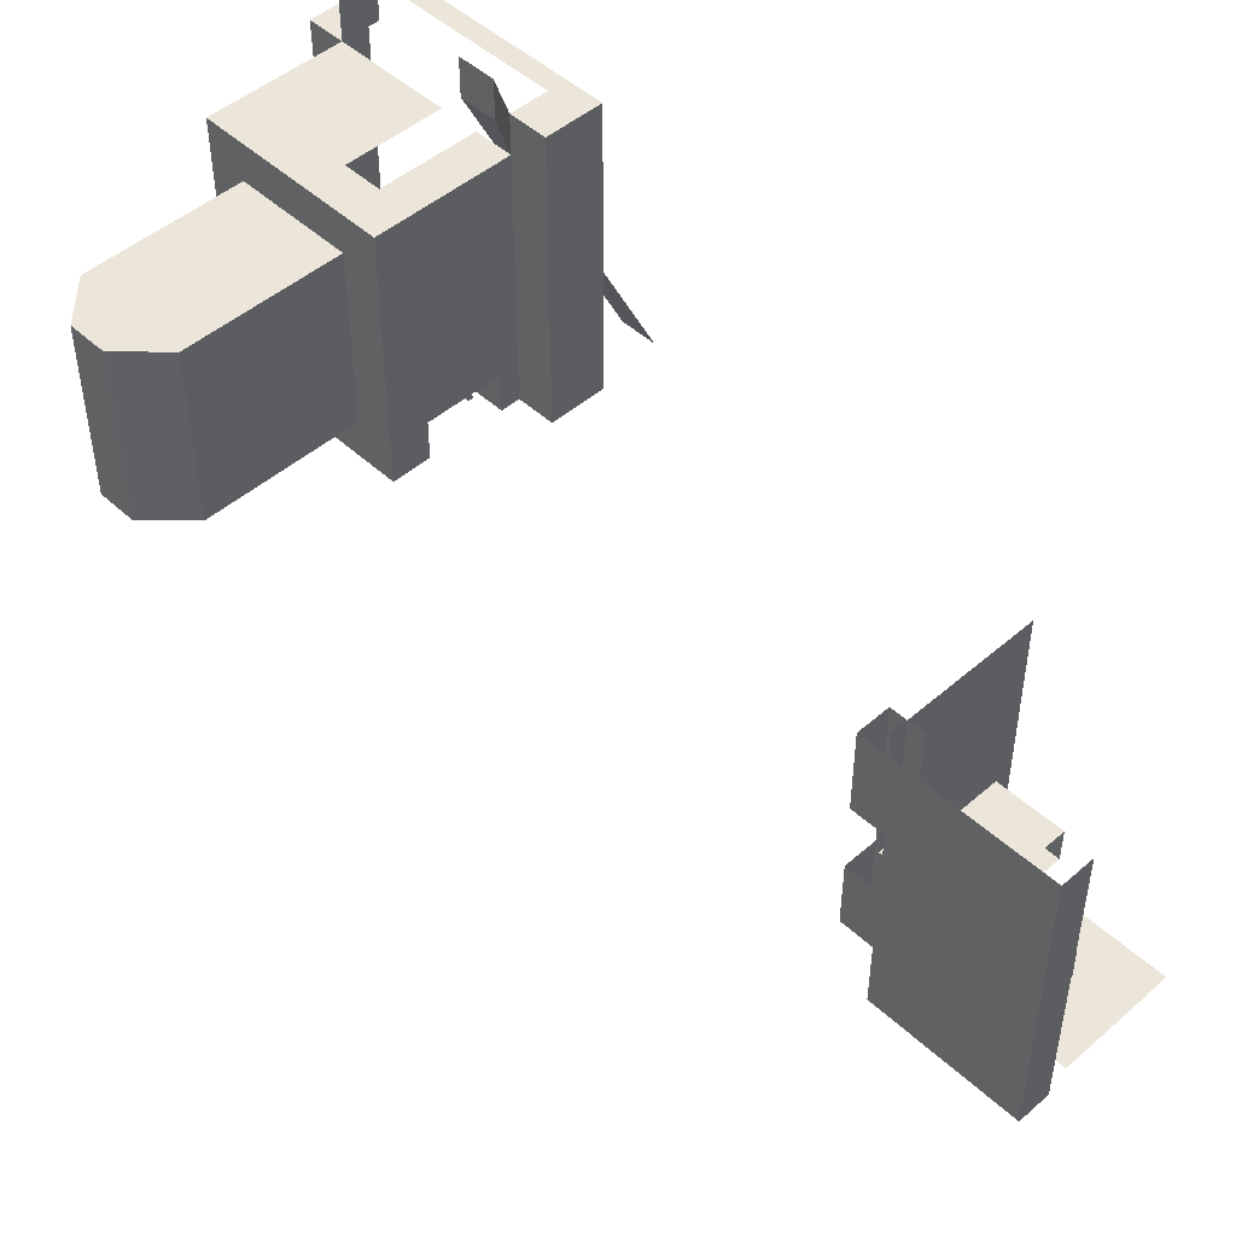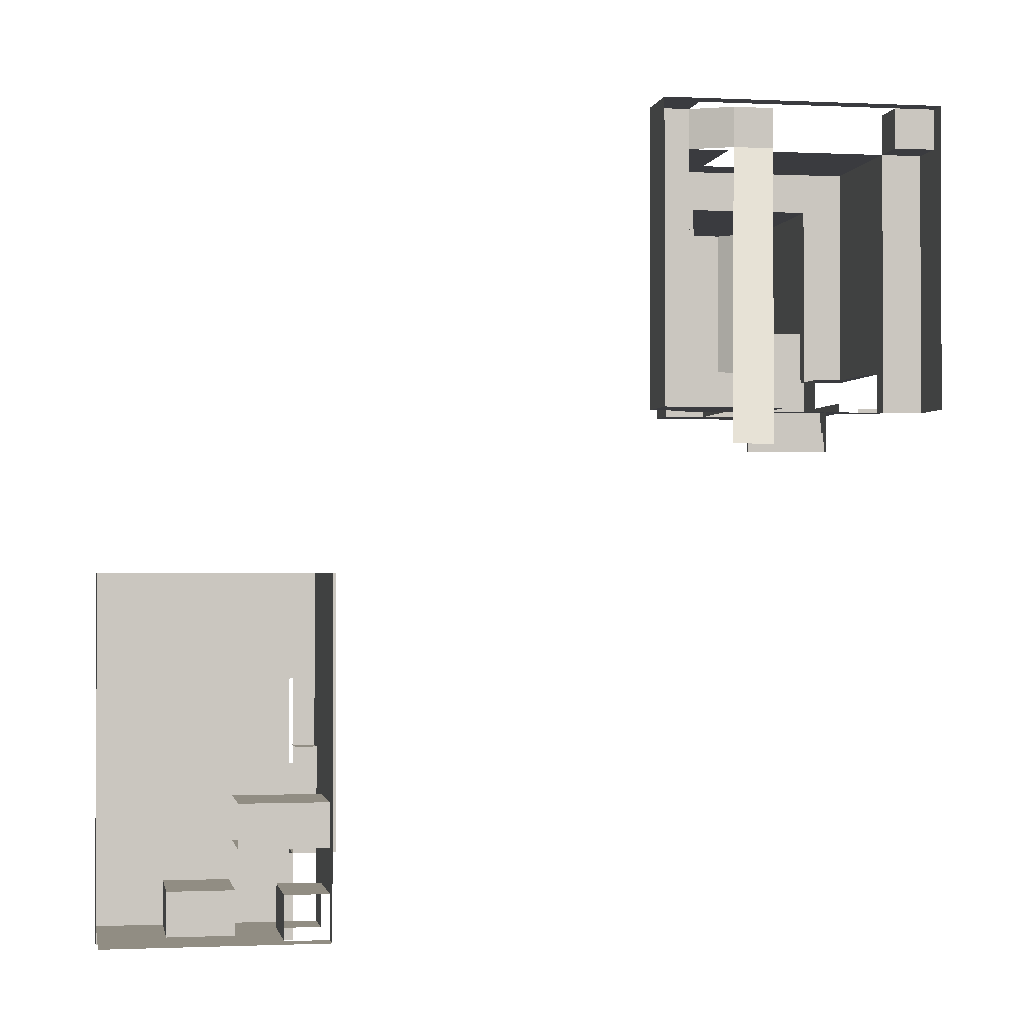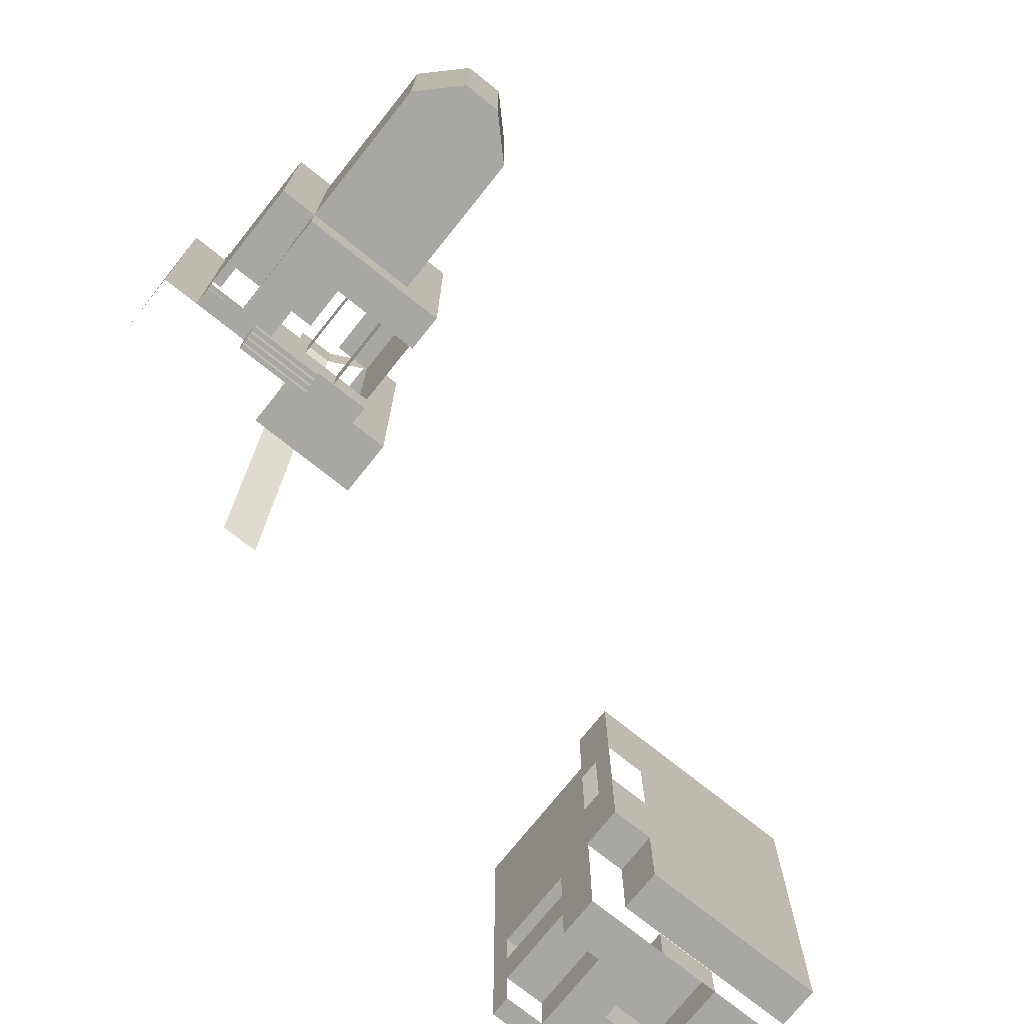
<metadata>
{"format":"obj","ext":"obj","renderer":"f3d","projection":"perspective","resolution":1024,"background":"white","views":[{"elev":47.8,"azim":-134.2,"up":"+Z"},{"elev":-1.2,"azim":-10.2,"up":"+Z"},{"elev":-74.4,"azim":141.4,"up":"+Z"}]}
</metadata>
<code>
g Combined Mesh (root: scene) 71
v 60 40 -38
v 64 40 -38
v 60 40.25 -38
v 64 40.25 -38
v 60 40.25 -38
v 64 40.25 -38
v 60 40.25 -37.5
v 64 40.25 -37.5
v 60 40.25 -37.5
v 64 40.25 -37.5
v 60 40.5 -37.5
v 64 40.5 -37.5
v 60 40.5 -37.5
v 64 40.5 -37.5
v 60 40.5 -37
v 64 40.5 -37
v 60 40.5 -37
v 64 40.5 -37
v 60 40.75 -37
v 64 40.75 -37
v 60 40.75 -37
v 64 40.75 -37
v 60 40.75 -36.5
v 64 40.75 -36.5
v 60 40.75 -36.5
v 64 40.75 -36.5
v 60 41 -36.5
v 64 41 -36.5
v 60 41 -36.5
v 64 41 -36.5
v 60 41 -36
v 64 41 -36
v 64 40 -38
v 64 40 -37.5
v 64 40.25 -38
v 64 40.25 -37.5
v 64 40 -37
v 64 40.5 -37
v 64 40.5 -37.5
v 64 40 -36.5
v 64 40.75 -36.5
v 64 40.75 -37
v 64 40 -36
v 64 41 -36
v 64 41 -36.5
v 60 40.25 -38
v 60 40 -37.5
v 60 40 -38
v 60 40.25 -37.5
v 60 40 -37
v 60 40.5 -37
v 60 40.5 -37.5
v 60 40 -36.5
v 60 40.75 -36.5
v 60 40.75 -37
v 60 40 -36
v 60 41 -36
v 60 41 -36.5
v 64 40 -36
v 60 40 -36
v 64 41 -36
v 60 41 -36
v 28 36 -57
v 28 36 -61
v 28 38 -61
v 28 38 -57
v 37 38 -61
v 37 36 -57
v 37 38 -57
v 37 36 -61
v 37 38 -57
v 37 36 -57
v 39 38 -57
v 39 36 -57
v 28 36 -53
v 28 38 -53
v 39 38 -57
v 39 36 -53
v 39 38 -53
v 39 36 -57
v 37 38 -57
v 39 38 -57
v 39 38 -53
v 37 38 -53
v 39 36 -53
v 37 36 -57
v 37 36 -53
v 39 36 -57
v 28 38 -61
v 32.5 36 -61
v 32.5 38 -61
v 28 36 -61
v 37 36 -61
v 37 38 -61
v 28 38 -61
v 32.5 38 -61
v 32.5 38 -57
v 28 38 -57
v 37 38 -61
v 37 38 -57
v 32.5 36 -57
v 28 36 -61
v 28 36 -57
v 32.5 36 -61
v 37 36 -57
v 37 36 -61
v 32.5 38 -53
v 28 38 -53
v 37 38 -53
v 28 36 -44
v 28 36 -49
v 28 38 -49
v 28 38 -44
v 39 38 -49
v 39 36 -44
v 39 38 -44
v 39 36 -49
v 37 38 -49
v 39 38 -49
v 39 38 -44
v 37 38 -44
v 39 36 -49
v 37 36 -49
v 39 36 -44
v 37 36 -44
v 32.5 38 -49
v 28 38 -49
v 32.5 38 -44
v 28 38 -44
v 37 38 -49
v 37 38 -44
v 38 33 -56
v 38 35 -54
v 38 35 -56
v 38 33 -54
v 38 29 -56
v 38 28 -54
v 38 29 -54
v 38 28 -56
v 34 33 -56
v 38 33 -54
v 38 33 -56
v 34 33 -54
v 34 29 -54
v 38 29 -56
v 38 29 -54
v 34 29 -56
v 38 35 -58
v 38 33 -58
v 38 35 -60
v 38 33 -60
v 38 29 -58
v 38 28 -56
v 38 29 -56
v 38 28 -58
v 36 35 -60
v 38 33 -60
v 38 35 -60
v 36 33 -60
v 38 29 -60
v 38 28 -58
v 38 29 -58
v 38 28 -60
v 36 29 -60
v 38 28 -60
v 38 29 -60
v 36 28 -60
v 38 35 -52
v 38 33 -44
v 38 35 -44
v 38 33 -52
v 38 29 -52
v 38 28 -44
v 38 29 -44
v 38 28 -52
v 38 29 -52
v 38 28 -52
v 38 37 -44
v 38 35 -52
v 38 35 -44
v 38 37 -52
v 37 37 -52
v 38 35 -52
v 38 37 -52
v 37 35 -52
v 37 35 -53
v 38 35 -52
v 37 35 -52
v 38 35 -53
v 28 35 -60
v 31 33 -60
v 31 35 -60
v 28 33 -60
v 28 29 -60
v 31 28 -60
v 31 29 -60
v 28 28 -60
v 34 35 -60
v 34 33 -60
v 34 29 -60
v 34 28 -60
v 38 31 -54
v 34 31 -54
v 34 29 -54
v 38 29 -54
v 38 33 -54
v 34 33 -54
v 34 31 -56
v 38 33 -56
v 38 31 -56
v 34 33 -56
v 34 29 -56
v 38 29 -56
v 38 31 -58
v 38 31 -56
v 38 33 -58
v 38 33 -56
v 36 33 -60
v 36 31 -58
v 36 33 -58
v 36 31 -60
v 36 29 -58
v 36 29 -60
v 38 31 -58
v 36 31 -58
v 36 29 -58
v 38 29 -58
v 38 33 -58
v 36 33 -58
v 38 31 -52
v 38 29 -44
v 38 31 -44
v 38 31 -52
v 38 31 -54
v 38 31 -54
v 28 31 -60
v 31 31 -60
v 34 31 -60
v 36 31 -60
v 34 33 -60
v 34 35 -60
v 34 33 -58
v 34 35 -58
v 34 35 -60
v 31 35 -60
v 34 35 -58
v 31 35 -58
v 31 35 -60
v 31 33 -60
v 31 35 -58
v 31 33 -58
v 31 31 -60
v 31 31 -58
v 34 31 -60
v 34 31 -58
v 31 31 -60
v 34 31 -60
v 31 31 -58
v 34 31 -58
v 31 35 -58
v 34 33 -58
v 34 35 -58
v 31 33 -58
v 34 31 -58
v 31 31 -58
v 57 40 -21
v 55 40 -23
v 57 40 -23
v 55 40 -21
v 61 41 -36
v 63 40 -36
v 63 41 -36
v 61 40 -36
v 65 41 -36
v 65 40 -36
v 66 41 -36
v 67 40 -36
v 67 41 -36
v 63 45 -36
v 65 41 -36
v 65 45 -36
v 63 41 -36
v 63 47 -36
v 65 45 -36
v 65 47 -36
v 63 45 -36
v 59 41 -36
v 59 40 -36
v 57 41 -36
v 57 40 -36
v 57 47 -36
v 57 45 -36
v 59 47 -36
v 59 45 -36
v 59 47 -36
v 59 45 -36
v 61 47 -36
v 61 45 -36
v 67 40 -36
v 69 40 -36
v 69 40 -34
v 67 40 -34
v 67 41 -36
v 67 40 -34
v 67 41 -34
v 67 40 -36
v 59 40 -23
v 57 40 -23
v 57 41 -23
v 59 41 -23
v 59 45 -23
v 57 45 -23
v 59 47 -23
v 57 47 -23
v 67 40 -23
v 65.03 40 -23
v 65 41 -23
v 67 41 -23
v 67 45 -23
v 65 45 -23
v 67 47 -23
v 65 47 -23
v 65 47 -34
v 63 47 -36
v 65 47 -36
v 63 47 -34
v 61 47 -34
v 59 47 -36
v 61 47 -36
v 59 47 -34
v 55 40 -36
v 57 40 -36
v 57 40 -34
v 55 40 -34
v 57 40 -34
v 57 40 -36
v 57 41 -36
v 57 41 -34
v 57 47 -34
v 57 45 -34
v 57 45 -36
v 57 47 -36
v 57 47 -36
v 57 47 -34
v 61 51 -34
v 59 47 -34
v 61 47 -34
v 59 51 -34
v 65 51 -34
v 63 47 -34
v 65 47 -34
v 63 51 -34
v 59 41 -34
v 59 45 -36
v 59 41 -36
v 59 45 -34
v 61 41 -34
v 59 41 -36
v 61 41 -36
v 59 41 -34
v 63 41 -34
v 63 41 -36
v 63 45 -34
v 63 45 -36
v 63 45 -32
v 63 41 -32
v 63 41 -36
v 63 41 -34
v 63 41 -32
v 61 41 -32
v 61 45 -32
v 61 41 -34
v 61 41 -32
v 61 45 -34
v 65 45 -34
v 67 47 -34
v 65 47 -34
v 67 45 -34
v 65 45 -36
v 65 47 -34
v 65 47 -36
v 65 45 -34
v 67 40 -25
v 69 40 -25
v 69 40 -23
v 67 40 -23
v 67 41 -25
v 67 40 -23
v 67 41 -23
v 67 40 -25
v 67 45 -25
v 67 45 -23
v 67 47 -25
v 67 47 -23
v 65 47 -25
v 67 47 -25
v 67 47 -23
v 65 47 -23
v 55 40 -25
v 57 40 -25
v 57 40 -23
v 57 40 -25
v 57 41 -25
v 57 41 -23
v 57 45 -23
v 57 41 -23
v 57 45 -25
v 57 41 -25
v 57 47 -23
v 57 45 -23
v 57 47 -25
v 57 45 -25
v 57 47 -23
v 57 47 -25
v 59 47 -25
v 59 47 -23
v 61 45 -23
v 61 47 -23
v 63.02 40 -23
v 63 41 -23
v 63 45 -23
v 63 47 -23
v 61 51 -25
v 59 47 -25
v 59 51 -25
v 61 47 -25
v 61 47 -25
v 59 47 -23
v 59 47 -25
v 61 47 -23
v 65 51 -25
v 63 47 -25
v 63 51 -25
v 65 47 -25
v 65 47 -25
v 63 47 -23
v 63 47 -25
v 65 47 -23
v 65 55 -25
v 63 57 -25
v 61 57 -25
v 59 55 -25
v 63 57 -34
v 65 55 -34
v 59 55 -34
v 61 57 -34
v 55 38 -21
v 55 38 -23
v 55 40 -23
v 55 40 -21
v 55 37 -21
v 55 37 -23
v 69 38 -23
v 69 37 -23
v 69 38 -21
v 69 37 -21
v 69 37 -21
v 67 37 -21
v 69 38 -21
v 67 38 -21
v 57 37 -21
v 55 37 -21
v 55 38 -21
v 57 38 -21
v 55 40 -21
v 57 40 -21
v 69 38 -36
v 69 37 -34
v 69 38 -34
v 69 37 -36
v 69 40 -36
v 69 40 -34
v 55 37 -34
v 55 37 -36
v 55 38 -36
v 55 38 -34
v 55 40 -36
v 55 40 -34
v 69 38 -25
v 69 37 -25
v 69 40 -25
v 69 40 -23
v 55 37 -25
v 55 38 -25
v 55 40 -25
v 67 38 -23
v 67 40 -21
v 67 40 -23
v 67 38 -21
v 69 38 -23
v 67 40 -23
v 69 40 -23
v 67 38 -23
v 69 38 -23
v 67 38 -21
v 67 38 -23
v 69 38 -21
v 67 40 -28
v 69 40 -28
v 67 41 -28
v 67 40 -28
v 67 45 -28
v 67 47 -28
v 65 47 -28
v 67 47 -28
v 67 47 -25
v 65 47 -25
v 55 40 -28
v 57 40 -28
v 57 40 -28
v 57 41 -28
v 57 41 -28
v 57 45 -28
v 57 45 -28
v 57 47 -28
v 57 47 -28
v 59 47 -28
v 65 51 -28
v 65 47 -28
v 65 47 -25
v 65 51 -25
v 59 47 -25
v 59 47 -28
v 59 51 -28
v 59 51 -25
v 65 55 -28
v 65 55 -25
v 59 55 -28
v 59 55 -25
v 69 38 -28
v 69 37 -28
v 69 40 -28
v 55 37 -28
v 55 38 -28
v 55 40 -28
v 69 40 -31
v 67 40 -31
v 67 41 -31
v 67 40 -31
v 67 45 -31
v 67 45 -34
v 67 47 -31
v 67 47 -34
v 67 47 -34
v 67 47 -31
v 65 47 -31
v 65 47 -31
v 67 47 -31
v 67 47 -28
v 65 47 -28
v 57 40 -31
v 55 40 -31
v 57 40 -31
v 57 41 -31
v 57 41 -31
v 57 45 -31
v 57 41 -34
v 57 45 -34
v 57 45 -31
v 57 47 -31
v 57 47 -31
v 59 47 -31
v 65 51 -31
v 65 47 -31
v 65 51 -34
v 65 47 -34
v 59 47 -31
v 59 51 -31
v 59 47 -34
v 59 51 -34
v 65 55 -31
v 65 55 -34
v 59 55 -31
v 59 55 -34
v 69 38 -31
v 69 37 -31
v 69 40 -31
v 55 37 -31
v 55 38 -31
v 55 40 -31
v 59 41 -34
v 57 41 -36
v 59 41 -36
v 57 41 -34
v 57 37 -36
v 59 40 -36
v 57 40 -36
v 59 37 -36
v 55 37 -36
v 55 40 -36
v 57 37 -36
v 61 40 -36
v 61 37 -36
v 62 47 -36
v 63 45 -36
v 63 47 -36
v 62 45 -36
v 61 47 -36
v 61 45 -36
v 62 47 -36
v 62 47 -34
v 62 51 -34
v 62 47 -34
v 62 45 -32
v 63 45 -32
v 63 45 -36
v 62 45 -36
v 61 45 -32
v 61 45 -36
v 62 40 -23
v 62 41 -23
v 61 40 -23
v 61 41 -23
v 62 45 -23
v 62 47 -23
v 62 47 -25
v 61 47 -25
v 61 51 -25
v 62 51 -25
v 61 47 -25
v 62 47 -25
v 62 47 -23
v 63 47 -25
v 63 47 -23
v 62 57 -34
v 62 57 -25
v 61 57 -25
v 62 37 -21
v 62 38 -21
v 59 39 -23
v 57 40 -21
v 57 40 -23
v 59 39 -21
v 61 39 -23
v 59 39 -21
v 59 39 -23
v 61 39 -21
v 57 32 -38
v 61 39 -23
v 59 39 -23
v 59 32 -38
v 67 41 -35.75
v 66 41 -36
v 67 41 -36
v 66 41 -35.75
v 65 41 -35.5
v 65 45 -36
v 65 41 -36
v 65 45 -35.5
v 65 45 -35.5
v 65 47 -36
v 65 45 -36
v 65 47 -35.5
v 66.5 45 -34
v 67 41 -34
v 67 45 -34
v 66.5 41 -34
v 66.5 47 -34
v 67 47 -34
v 63 57 -25
v 63 57 -28
v 65 55 -28
v 65 55 -25
v 61 57 -28
v 59 55 -25
v 59 55 -28
v 61 57 -25
v 63 57 -31
v 65 55 -31
v 63 57 -34
v 65 55 -34
v 61 57 -31
v 59 55 -31
v 61 57 -34
v 59 55 -34
v 61 57 -25
v 61 57 -28
v 62 57 -28
v 62 57 -25
v 63 57 -28
v 63 57 -25
v 61 57 -31
v 62 57 -31
v 63 57 -31
v 61 57 -34
v 62 57 -34
v 63 57 -34
g Combined Mesh (root: scene) 71_0
f 3 2 1
f 3 4 2
f 7 6 5
f 7 8 6
f 11 10 9
f 11 12 10
f 15 14 13
f 15 16 14
f 19 18 17
f 19 20 18
f 23 22 21
f 23 24 22
f 27 26 25
f 27 28 26
f 31 30 29
f 31 32 30
f 35 34 33
f 35 36 34
f 36 37 34
f 36 38 37
f 36 39 38
f 38 40 37
f 38 41 40
f 38 42 41
f 41 43 40
f 41 44 43
f 41 45 44
f 48 47 46
f 47 49 46
f 47 50 49
f 50 51 49
f 51 52 49
f 50 53 51
f 53 54 51
f 54 55 51
f 53 56 54
f 56 57 54
f 57 58 54
f 61 60 59
f 61 62 60
g Combined Mesh (root: scene) 71_1
f 65 64 63
f 65 63 66
f 69 68 67
f 68 70 67
f 73 72 71
f 73 74 72
f 66 63 75
f 66 75 76
f 79 78 77
f 78 80 77
f 83 82 81
f 83 81 84
f 87 86 85
f 86 88 85
f 91 90 89
f 90 92 89
f 94 93 91
f 93 90 91
f 97 96 95
f 97 95 98
f 100 99 96
f 100 96 97
f 103 102 101
f 102 104 101
f 101 104 105
f 104 106 105
f 107 97 98
f 107 98 108
f 109 100 97
f 109 97 107
f 112 111 110
f 112 110 113
f 76 75 111
f 76 111 112
f 116 115 114
f 115 117 114
f 120 119 118
f 120 118 121
f 123 87 122
f 87 85 122
f 125 123 124
f 123 122 124
f 126 107 108
f 126 108 127
f 128 126 127
f 128 127 129
f 130 109 107
f 130 107 126
f 131 130 126
f 131 126 128
g Combined Mesh (root: scene) 71_2
f 134 133 132
f 133 135 132
f 138 137 136
f 137 139 136
f 142 141 140
f 141 143 140
f 146 145 144
f 145 147 144
f 134 132 148
f 132 149 148
f 148 149 150
f 149 151 150
f 154 153 152
f 153 155 152
f 158 157 156
f 157 159 156
f 162 161 160
f 161 163 160
f 166 165 164
f 165 167 164
f 170 169 168
f 169 171 168
f 168 171 133
f 171 135 133
f 174 173 172
f 173 175 172
f 137 138 176
f 177 137 176
f 180 179 178
f 179 181 178
f 184 183 182
f 183 185 182
f 188 187 186
f 187 189 186
f 192 191 190
f 191 193 190
f 196 195 194
f 195 197 194
f 156 159 198
f 159 199 198
f 164 167 200
f 167 201 200
f 200 201 196
f 201 195 196
f 204 203 202
f 204 202 205
f 203 207 206
f 203 206 202
f 210 209 208
f 209 211 208
f 213 210 212
f 210 208 212
f 215 154 214
f 154 152 214
f 217 215 216
f 215 214 216
f 220 219 218
f 219 221 218
f 219 222 221
f 222 223 221
f 226 225 224
f 226 224 227
f 225 229 228
f 225 228 224
f 232 231 230
f 231 176 230
f 169 232 171
f 232 233 171
f 230 176 234
f 176 138 234
f 171 233 135
f 233 235 135
f 237 196 236
f 196 194 236
f 191 237 193
f 237 236 193
f 239 164 238
f 164 200 238
f 159 239 199
f 239 238 199
f 238 200 237
f 200 196 237
f 242 241 240
f 242 243 241
f 246 245 244
f 246 247 245
f 250 249 248
f 250 251 249
f 251 252 249
f 251 253 252
f 255 240 254
f 255 242 240
f 258 257 256
f 258 259 257
g Combined Mesh (root: scene) 71_3
f 262 261 260
f 261 263 260
f 261 264 263
f 264 265 263
g Combined Mesh (root: scene) 71_4
f 268 267 266
f 267 269 266
f 272 271 270
f 271 273 270
f 276 275 274
f 275 276 277
f 276 278 277
f 274 275 272
f 275 271 272
f 281 280 279
f 280 282 279
f 285 284 283
f 284 286 283
f 270 273 287
f 273 288 287
f 287 288 289
f 288 290 289
f 293 292 291
f 294 292 293
f 297 296 295
f 297 298 296
f 301 300 299
f 301 299 302
f 305 304 303
f 304 306 303
f 309 308 307
f 309 307 310
f 309 310 311
f 312 309 311
f 312 311 313
f 314 312 313
f 317 316 315
f 317 315 318
f 320 318 319
f 320 317 318
f 322 319 321
f 322 320 319
f 325 324 323
f 324 326 323
f 329 328 327
f 328 330 327
f 333 332 331
f 333 331 334
f 337 336 335
f 337 335 338
f 341 340 339
f 342 341 339
f 330 328 343
f 330 343 344
f 347 346 345
f 346 348 345
f 351 350 349
f 350 352 349
f 355 354 353
f 354 356 353
f 359 358 357
f 358 360 357
f 363 362 361
f 364 362 363
f 361 366 365
f 363 361 365
f 368 367 359
f 368 359 357
f 369 368 357
f 369 357 370
f 373 372 371
f 372 374 371
f 377 376 375
f 376 378 375
f 381 380 379
f 380 382 379
f 385 384 383
f 385 383 386
f 389 388 387
f 388 390 387
f 389 387 391
f 392 389 391
f 392 391 393
f 394 392 393
f 397 396 395
f 398 397 395
f 268 400 399
f 268 399 267
f 403 402 401
f 403 401 404
f 407 406 405
f 407 408 406
f 411 410 409
f 411 412 410
f 415 414 413
f 416 415 413
f 313 311 417
f 313 417 418
f 317 419 316
f 420 419 317
f 421 420 317
f 421 317 320
f 422 421 320
f 422 320 322
f 425 424 423
f 424 426 423
f 429 428 427
f 428 430 427
f 433 432 431
f 432 434 431
f 437 436 435
f 436 438 435
f 439 433 431
f 439 440 433
f 441 425 423
f 441 442 425
f 443 349 352
f 443 444 349
f 445 345 348
f 445 446 345
f 449 448 447
f 449 447 450
f 448 452 451
f 448 451 447
f 455 454 453
f 455 456 454
f 459 458 457
f 460 458 459
f 463 462 461
f 463 461 464
f 465 463 464
f 465 464 466
f 469 468 467
f 468 470 467
f 472 469 471
f 469 467 471
f 475 474 473
f 475 473 476
f 477 475 476
f 477 476 478
f 453 454 479
f 454 480 479
f 482 453 481
f 453 479 481
f 484 483 452
f 484 452 448
f 485 484 448
f 485 448 449
f 488 487 486
f 487 489 486
f 492 491 490
f 491 493 490
f 496 495 494
f 495 497 494
f 384 499 498
f 384 498 383
f 387 390 500
f 390 501 500
f 391 387 502
f 387 500 502
f 393 391 503
f 391 502 503
f 506 505 504
f 506 504 507
f 400 509 508
f 400 508 399
f 511 510 402
f 511 402 403
f 513 512 408
f 513 408 407
f 515 514 412
f 515 412 411
f 517 516 414
f 415 517 414
f 520 519 518
f 521 520 518
f 524 523 522
f 524 522 525
f 527 521 526
f 521 518 526
f 528 524 525
f 528 525 529
f 479 480 530
f 480 531 530
f 481 479 532
f 479 530 532
f 534 533 483
f 534 483 484
f 535 534 484
f 535 484 485
f 536 301 302
f 536 302 537
f 499 536 537
f 499 537 498
f 500 501 538
f 501 539 538
f 538 539 305
f 539 304 305
f 502 500 540
f 500 538 540
f 540 538 541
f 538 305 541
f 503 502 542
f 502 540 542
f 542 540 543
f 540 541 543
f 545 544 323
f 545 323 546
f 549 548 547
f 549 547 550
f 551 333 334
f 551 334 552
f 509 551 552
f 509 552 508
f 554 553 510
f 554 510 511
f 338 335 553
f 338 553 554
f 556 555 512
f 556 512 513
f 558 557 555
f 558 555 556
f 560 559 514
f 560 514 515
f 339 340 559
f 339 559 560
f 562 561 516
f 517 562 516
f 330 344 561
f 562 330 561
f 518 519 563
f 519 564 563
f 563 564 565
f 564 566 565
f 568 567 523
f 568 523 524
f 570 569 567
f 570 567 568
f 526 518 571
f 518 563 571
f 571 563 572
f 563 565 572
f 573 568 524
f 528 573 524
f 574 570 568
f 574 568 573
f 530 531 575
f 531 576 575
f 575 576 469
f 576 468 469
f 532 530 577
f 530 575 577
f 577 575 472
f 575 469 472
f 579 578 533
f 579 533 534
f 476 473 578
f 476 578 579
f 580 579 534
f 580 534 535
f 478 476 579
f 478 579 580
f 583 582 581
f 582 584 581
f 587 586 585
f 586 588 585
f 590 290 589
f 290 591 589
f 586 592 588
f 592 593 588
f 596 595 594
f 595 597 594
f 594 597 598
f 597 599 598
f 327 600 329
f 327 601 600
f 601 324 600
f 601 326 324
f 602 347 345
f 602 603 347
f 352 603 602
f 352 350 603
f 606 605 604
f 607 606 604
f 607 604 608
f 609 607 608
f 420 610 419
f 611 610 420
f 610 611 612
f 611 613 612
f 614 611 420
f 614 420 421
f 417 613 611
f 417 611 614
f 615 614 421
f 615 421 422
f 418 417 614
f 418 614 615
f 618 617 616
f 619 618 616
f 619 616 432
f 433 619 432
f 430 621 620
f 430 622 621
f 622 623 621
f 622 624 623
f 345 446 625
f 602 345 625
f 602 625 443
f 352 602 443
f 440 619 433
f 440 626 619
f 626 618 619
f 626 627 618
f 460 628 458
f 629 628 460
f 628 629 461
f 629 464 461
f 632 631 630
f 631 633 630
f 636 635 634
f 635 637 634
f 640 639 638
f 639 641 638
f 644 643 642
f 643 645 642
f 648 647 646
f 647 649 646
f 652 651 650
f 651 653 650
f 656 655 654
f 655 657 654
f 659 656 658
f 656 654 658
g Combined Mesh (root: scene) 71_5
f 662 661 660
f 663 662 660
f 666 665 664
f 665 667 664
f 661 662 668
f 662 669 668
f 669 670 668
f 669 671 670
f 673 666 672
f 666 664 672
f 675 673 674
f 673 672 674
f 678 677 676
f 679 678 676
f 680 678 679
f 681 680 679
f 678 683 682
f 678 682 677
f 680 684 683
f 680 683 678
f 683 686 685
f 683 685 682
f 684 687 686
f 684 686 683

</code>
